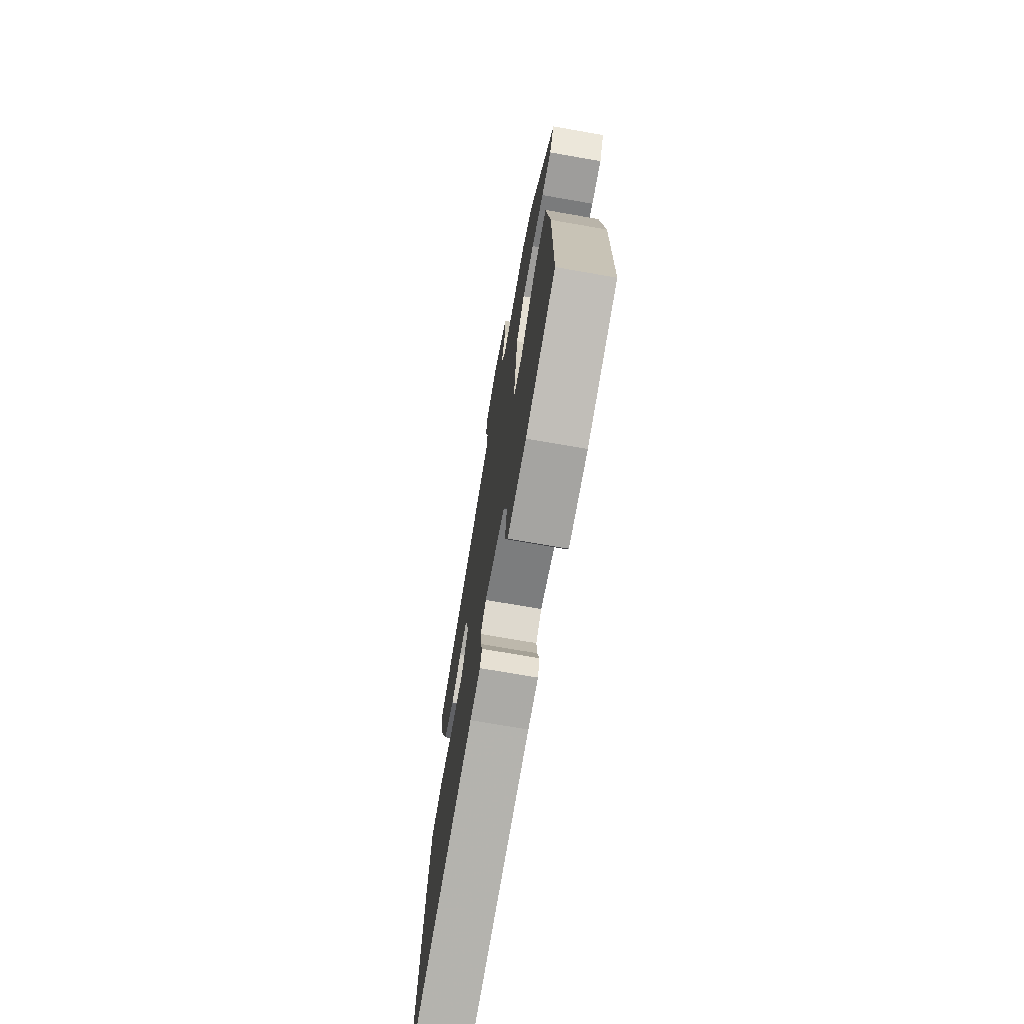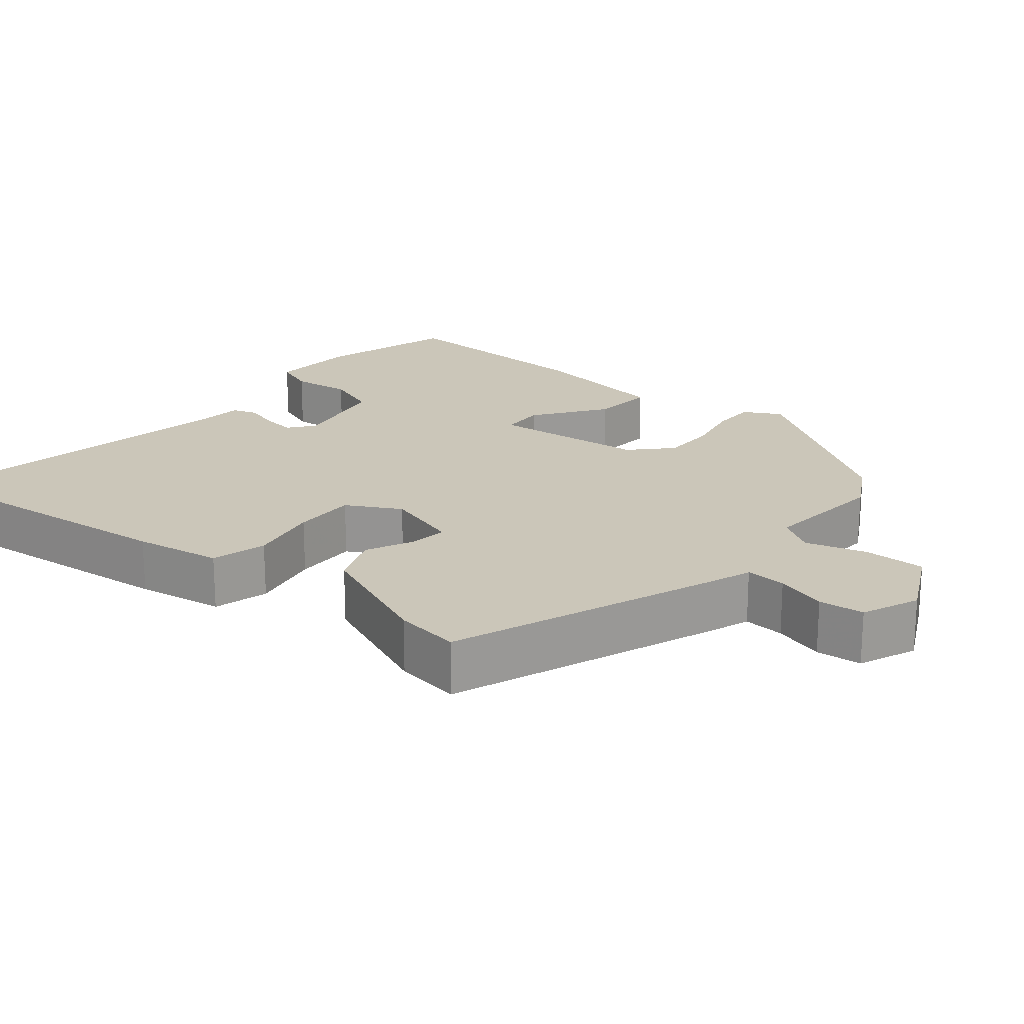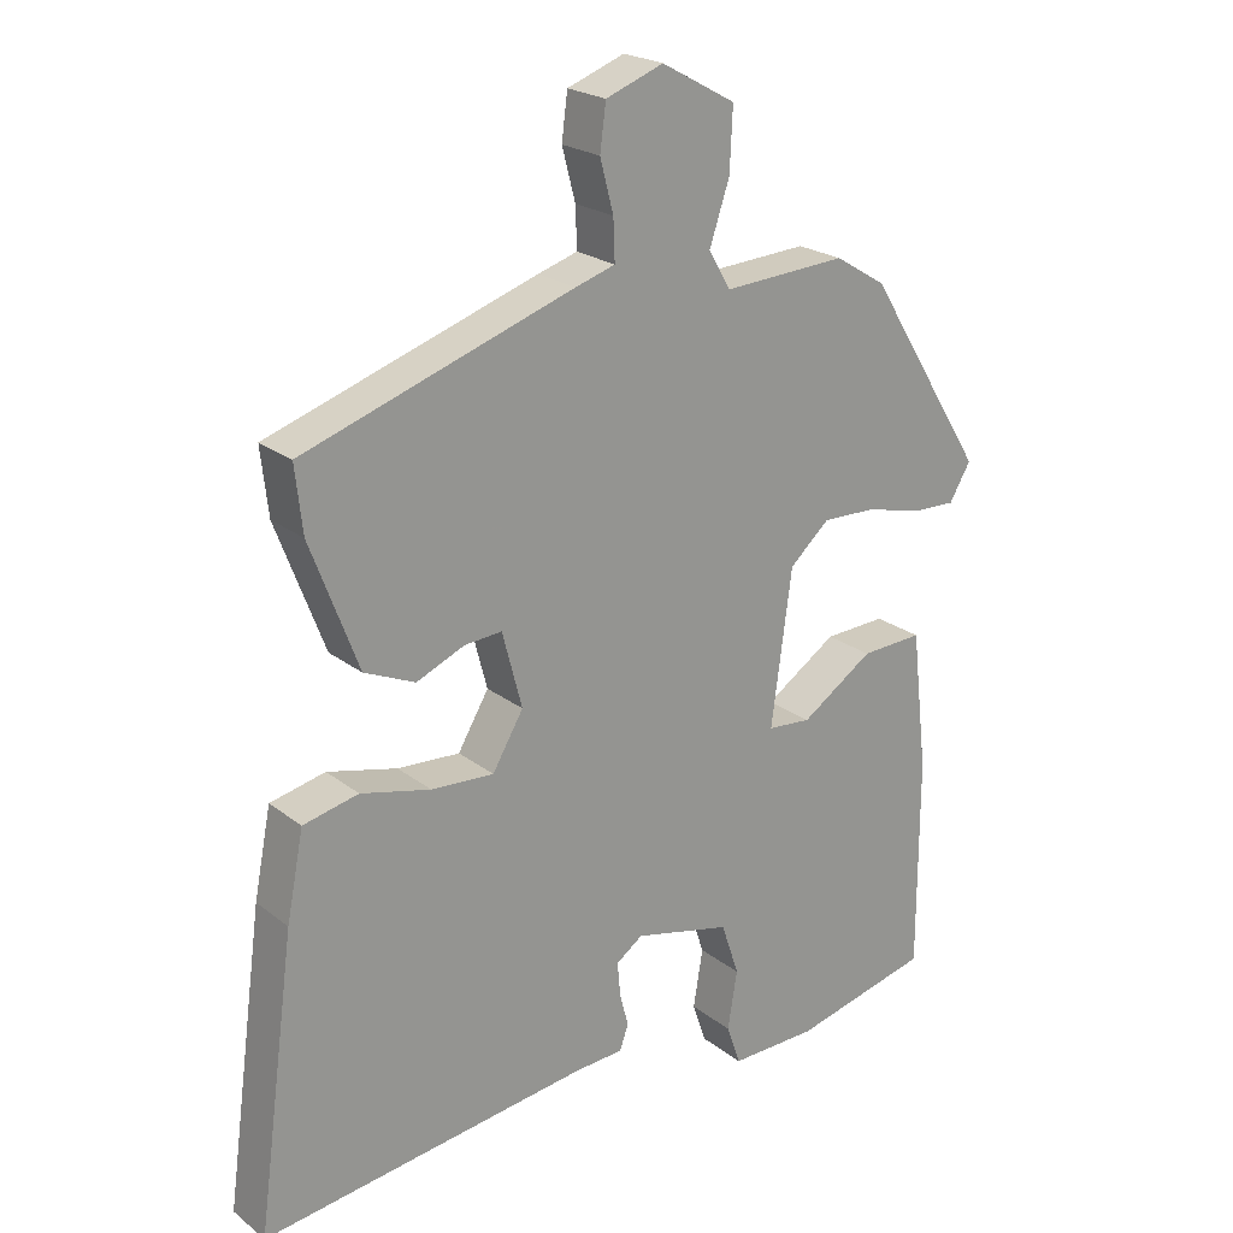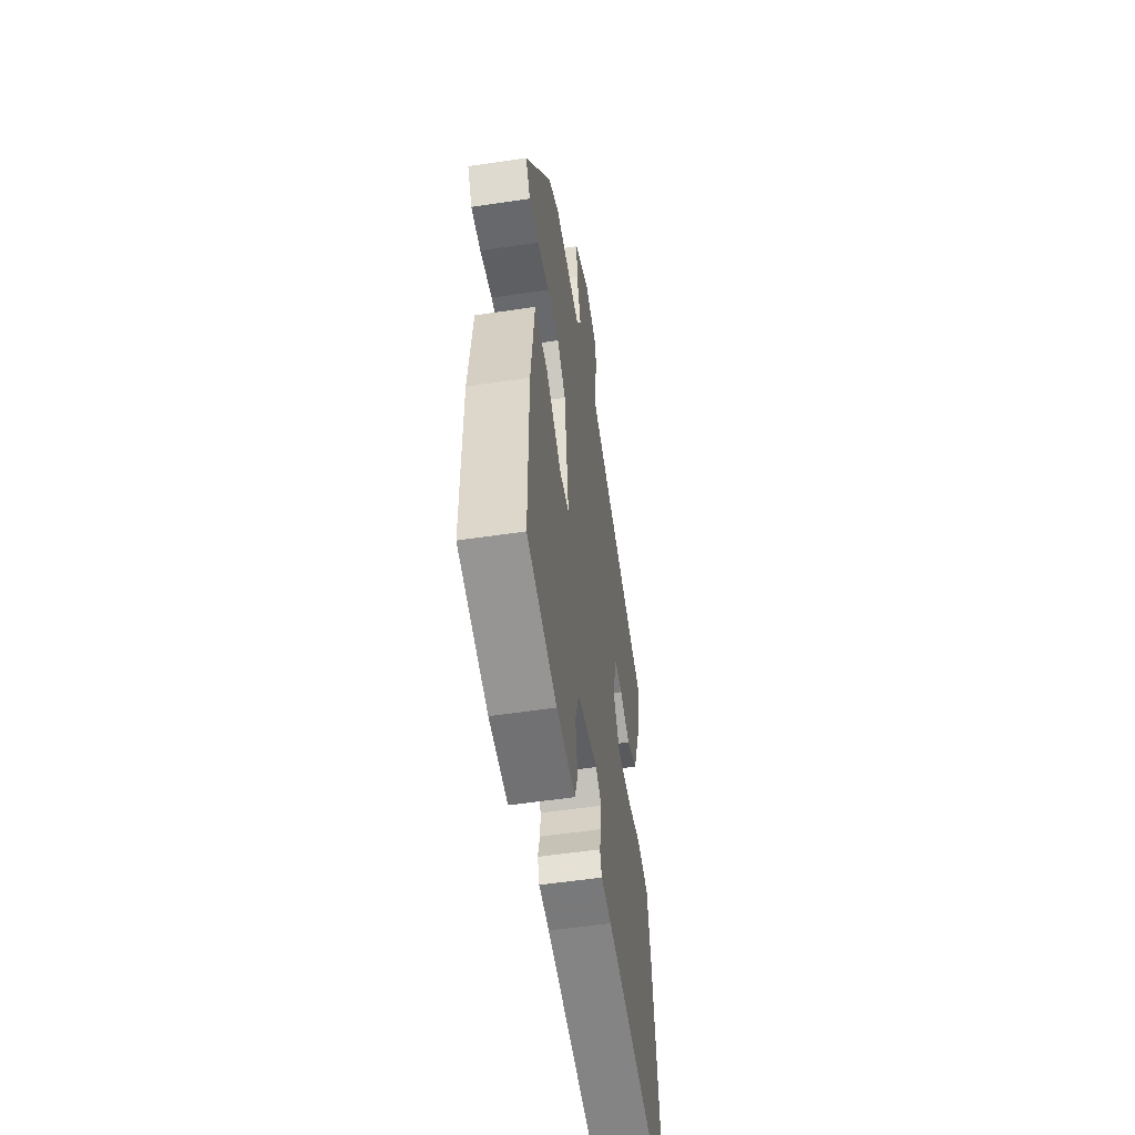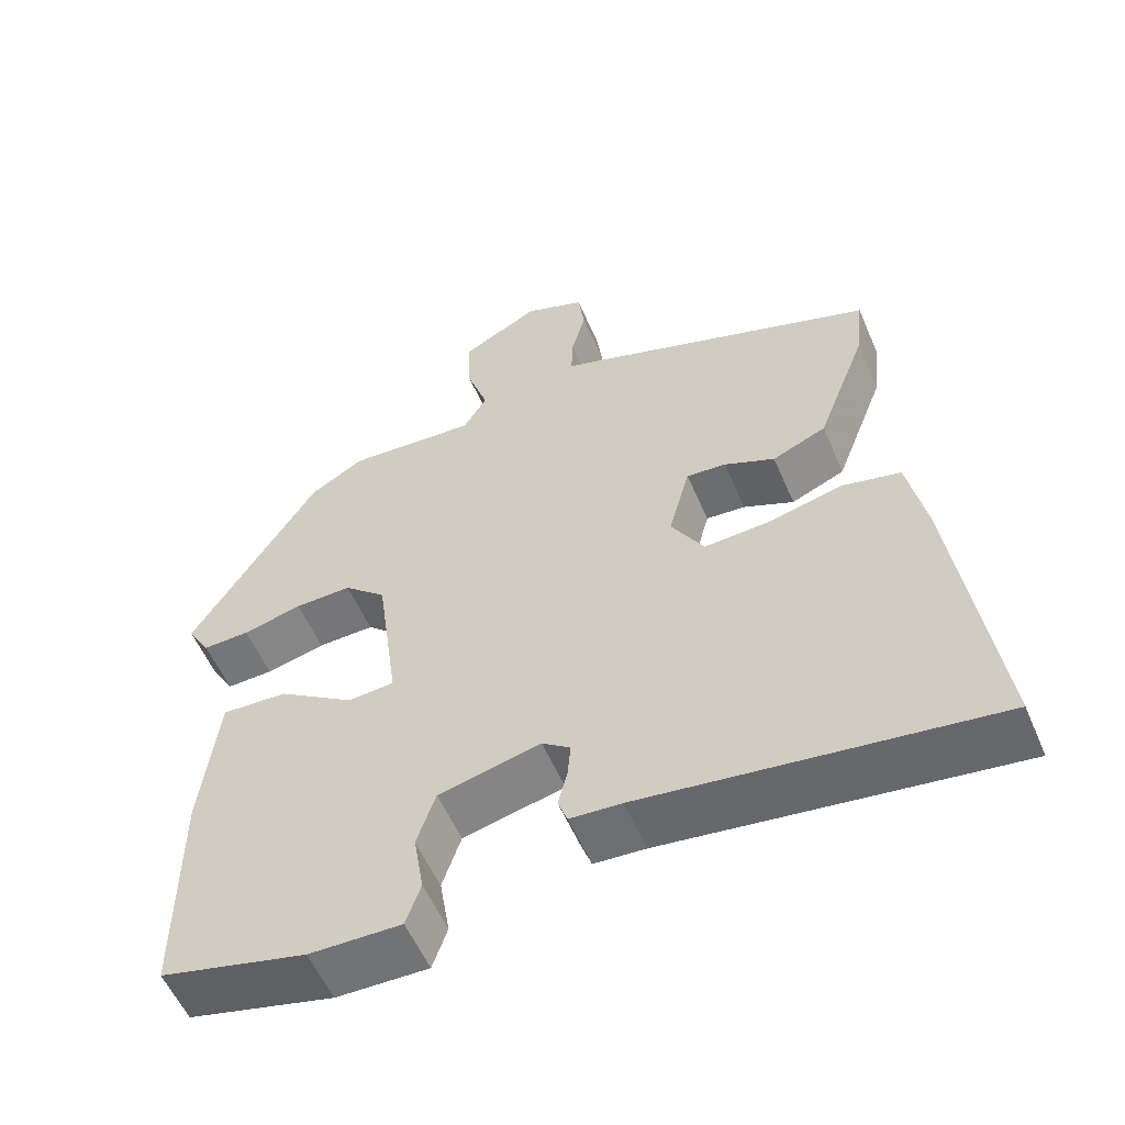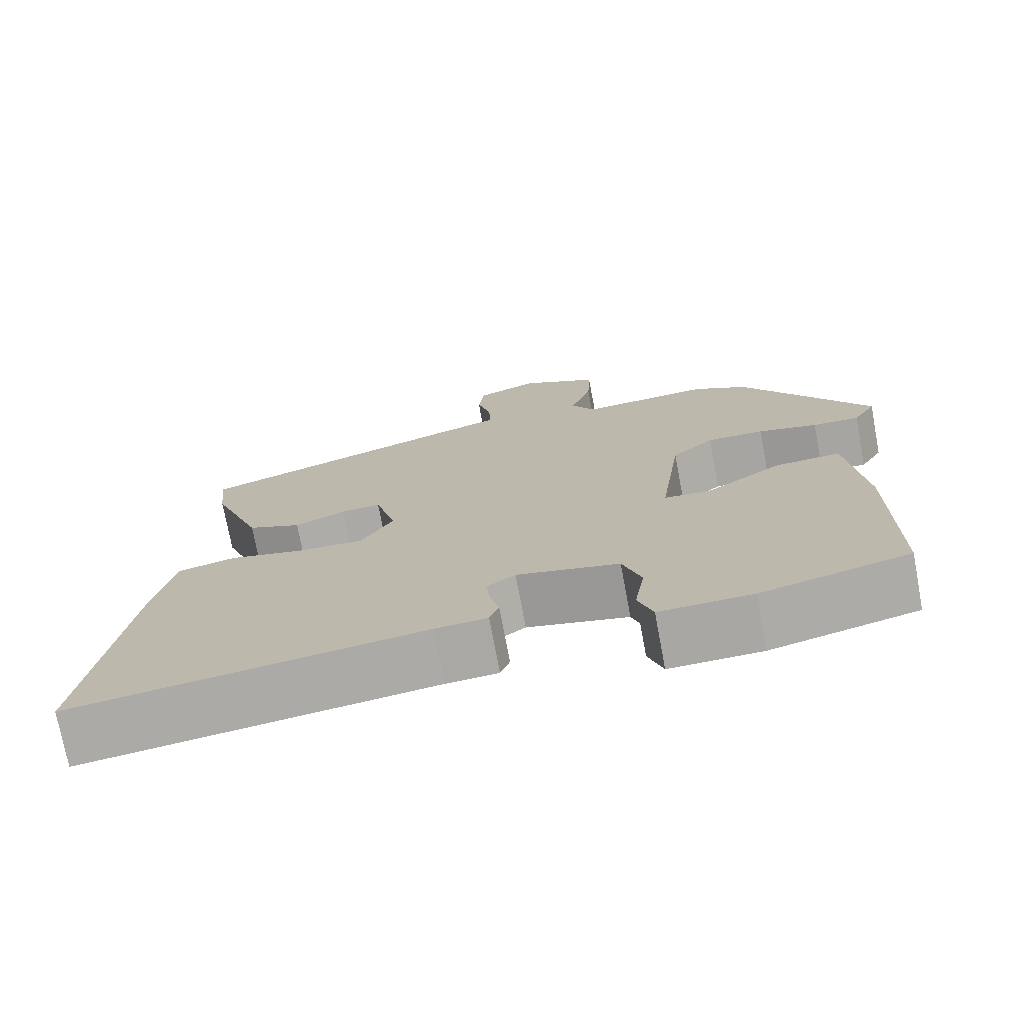
<metadata>
{"format":"obj","ext":"obj","renderer":"f3d","projection":"perspective","resolution":1024,"background":"white","views":[{"elev":-72.4,"azim":80.1,"up":"+Z"},{"elev":20.9,"azim":-48.5,"up":"+Y"},{"elev":22.2,"azim":-37.3,"up":"+Z"},{"elev":-54.4,"azim":99.0,"up":"+Z"},{"elev":-56.2,"azim":-156.9,"up":"+Z"},{"elev":-74.2,"azim":10.6,"up":"+Z"}]}
</metadata>
<code>
v 0.464 0.07 -0.503
v 0.277 0.07 -0.548
v 0.159 0.07 -0.55
v 0.14 0.07 -0.495
v 0.153 0.07 -0.416
v 0.129 0.07 -0.344
v -0.002 0.07 -0.313
v -0.038 0.07 -0.339
v -0.034 0.07 -0.384
v -0.022 0.07 -0.431
v -0.034 0.07 -0.464
v -0.1 0.07 -0.468
v -0.547 0.07 -0.526
v -0.495 0.07 -0.137
v -0.472 0.07 -0.02
v -0.397 0.07 -0.003
v -0.302 0.07 -0.026
v -0.217 0.07 -0.031
v -0.175 0.07 0.04
v -0.202 0.07 0.142
v -0.253 0.07 0.138
v -0.318 0.07 0.11
v -0.387 0.07 0.14
v -0.452 0.07 0.311
v -0.462 0.07 0.4
v -0.096 0.07 0.523
v -0.042 0.07 0.54
v -0.044 0.07 0.595
v -0.062 0.07 0.664
v -0.054 0.07 0.725
v 0.024 0.07 0.754
v 0.124 0.07 0.699
v 0.12 0.07 0.616
v 0.093 0.07 0.535
v 0.123 0.07 0.484
v 0.29 0.07 0.494
v 0.359 0.07 0.452
v 0.521 0.07 0.193
v 0.492 0.07 0.144
v 0.432 0.07 0.146
v 0.356 0.07 0.165
v 0.283 0.07 0.167
v 0.229 0.07 0.119
v 0.201 0.07 -0.089
v 0.26 0.07 -0.094
v 0.358 0.07 -0.029
v 0.442 0.07 -0.025
v 0.464 0.07 -0.215
v 0.464 0 -0.503
v 0.277 0 -0.548
v 0.159 0 -0.55
v 0.14 0 -0.495
v 0.153 0 -0.416
v 0.129 0 -0.344
v -0.002 0 -0.313
v -0.038 0 -0.339
v -0.034 0 -0.384
v -0.022 0 -0.431
v -0.034 0 -0.464
v -0.1 0 -0.468
v -0.547 0 -0.526
v -0.495 0 -0.137
v -0.472 0 -0.02
v -0.397 0 -0.003
v -0.302 0 -0.026
v -0.217 0 -0.031
v -0.175 0 0.04
v -0.202 0 0.142
v -0.253 0 0.138
v -0.318 0 0.11
v -0.387 0 0.14
v -0.452 0 0.311
v -0.462 0 0.4
v -0.096 0 0.523
v -0.042 0 0.54
v -0.044 0 0.595
v -0.062 0 0.664
v -0.054 0 0.725
v 0.024 0 0.754
v 0.124 0 0.699
v 0.12 0 0.616
v 0.093 0 0.535
v 0.123 0 0.484
v 0.29 0 0.494
v 0.359 0 0.452
v 0.521 0 0.193
v 0.492 0 0.144
v 0.432 0 0.146
v 0.356 0 0.165
v 0.283 0 0.167
v 0.229 0 0.119
v 0.201 0 -0.089
v 0.26 0 -0.094
v 0.358 0 -0.029
v 0.442 0 -0.025
v 0.464 0 -0.215
f 3 4 5
f 2 3 5
f 1 2 5
f 48 1 5
f 47 48 5
f 46 47 5
f 45 46 5
f 44 45 5 6
f 43 44 6 7
f 39 40 41
f 38 39 41
f 37 38 41
f 36 37 41
f 35 36 41
f 35 41 42
f 34 35 42 43
f 32 33 34
f 31 32 34
f 30 31 34
f 29 30 34
f 28 29 34
f 34 43 7
f 28 34 7
f 27 28 7
f 25 26 27
f 24 25 27
f 23 24 27
f 22 23 27
f 21 22 27
f 15 16 17
f 14 15 17
f 13 14 17
f 12 13 17
f 12 17 18
f 11 12 18
f 10 11 18
f 9 10 18
f 8 9 18 19
f 8 19 20
f 7 8 20
f 27 7 20
f 20 21 27
f 53 52 51
f 53 51 50
f 53 50 49
f 53 49 96
f 53 96 95
f 53 95 94
f 53 94 93
f 54 53 93 92
f 55 54 92 91
f 89 88 87
f 89 87 86
f 89 86 85
f 89 85 84
f 89 84 83
f 90 89 83
f 91 90 83 82
f 82 81 80
f 82 80 79
f 82 79 78
f 82 78 77
f 82 77 76
f 55 91 82
f 55 82 76
f 55 76 75
f 75 74 73
f 75 73 72
f 75 72 71
f 75 71 70
f 75 70 69
f 65 64 63
f 65 63 62
f 65 62 61
f 65 61 60
f 66 65 60
f 66 60 59
f 66 59 58
f 66 58 57
f 67 66 57 56
f 68 67 56
f 68 56 55
f 68 55 75
f 75 69 68
f 1 49 50 2
f 2 50 51 3
f 3 51 52 4
f 4 52 53 5
f 5 53 54 6
f 6 54 55 7
f 7 55 56 8
f 8 56 57 9
f 9 57 58 10
f 10 58 59 11
f 11 59 60 12
f 12 60 61 13
f 13 61 62 14
f 14 62 63 15
f 15 63 64 16
f 16 64 65 17
f 17 65 66 18
f 18 66 67 19
f 19 67 68 20
f 20 68 69 21
f 21 69 70 22
f 22 70 71 23
f 23 71 72 24
f 24 72 73 25
f 25 73 74 26
f 26 74 75 27
f 27 75 76 28
f 28 76 77 29
f 29 77 78 30
f 30 78 79 31
f 31 79 80 32
f 32 80 81 33
f 33 81 82 34
f 34 82 83 35
f 35 83 84 36
f 36 84 85 37
f 37 85 86 38
f 38 86 87 39
f 39 87 88 40
f 40 88 89 41
f 41 89 90 42
f 42 90 91 43
f 43 91 92 44
f 44 92 93 45
f 45 93 94 46
f 46 94 95 47
f 47 95 96 48
f 48 96 49 1

</code>
